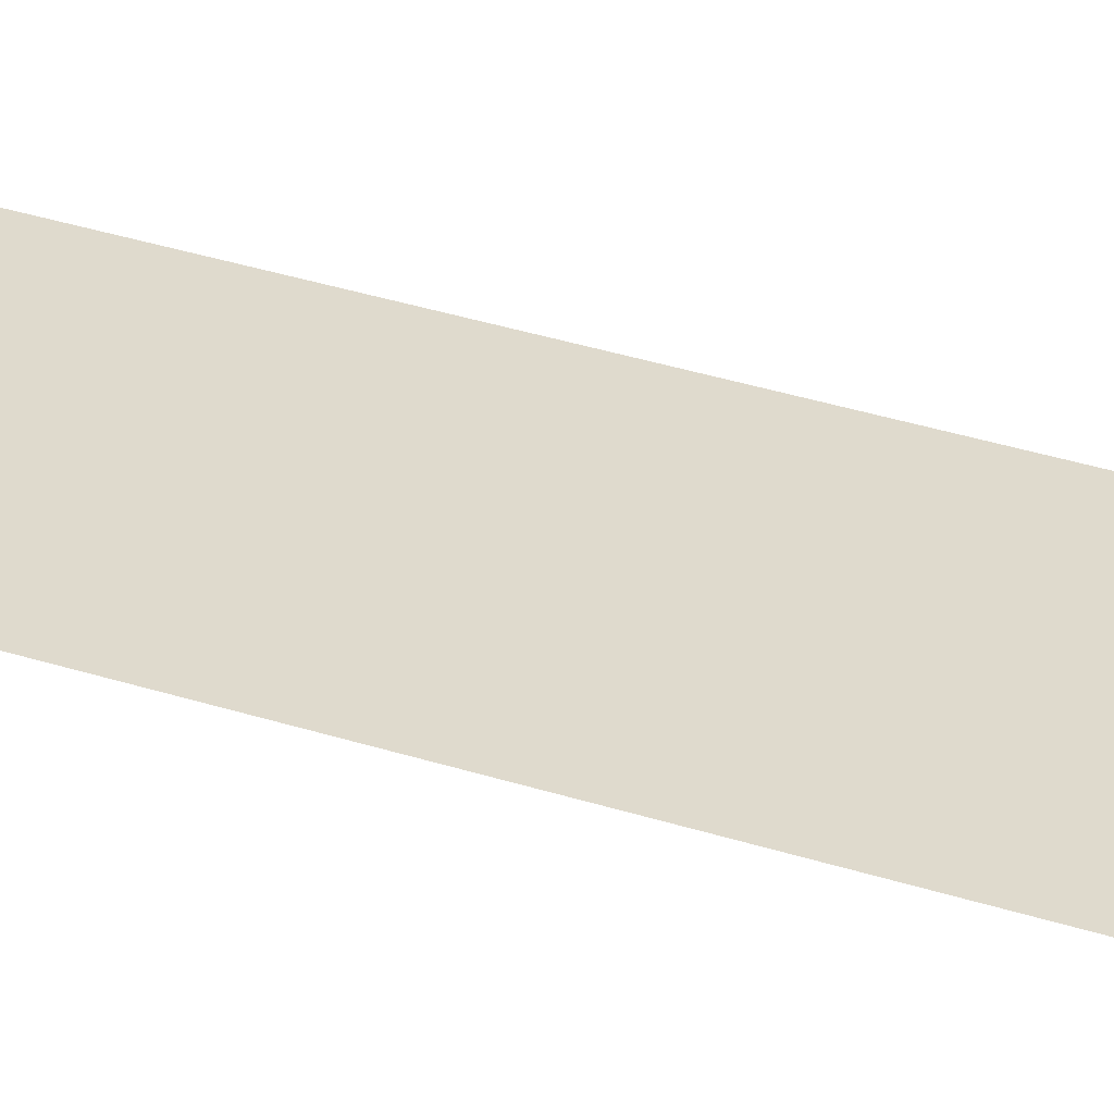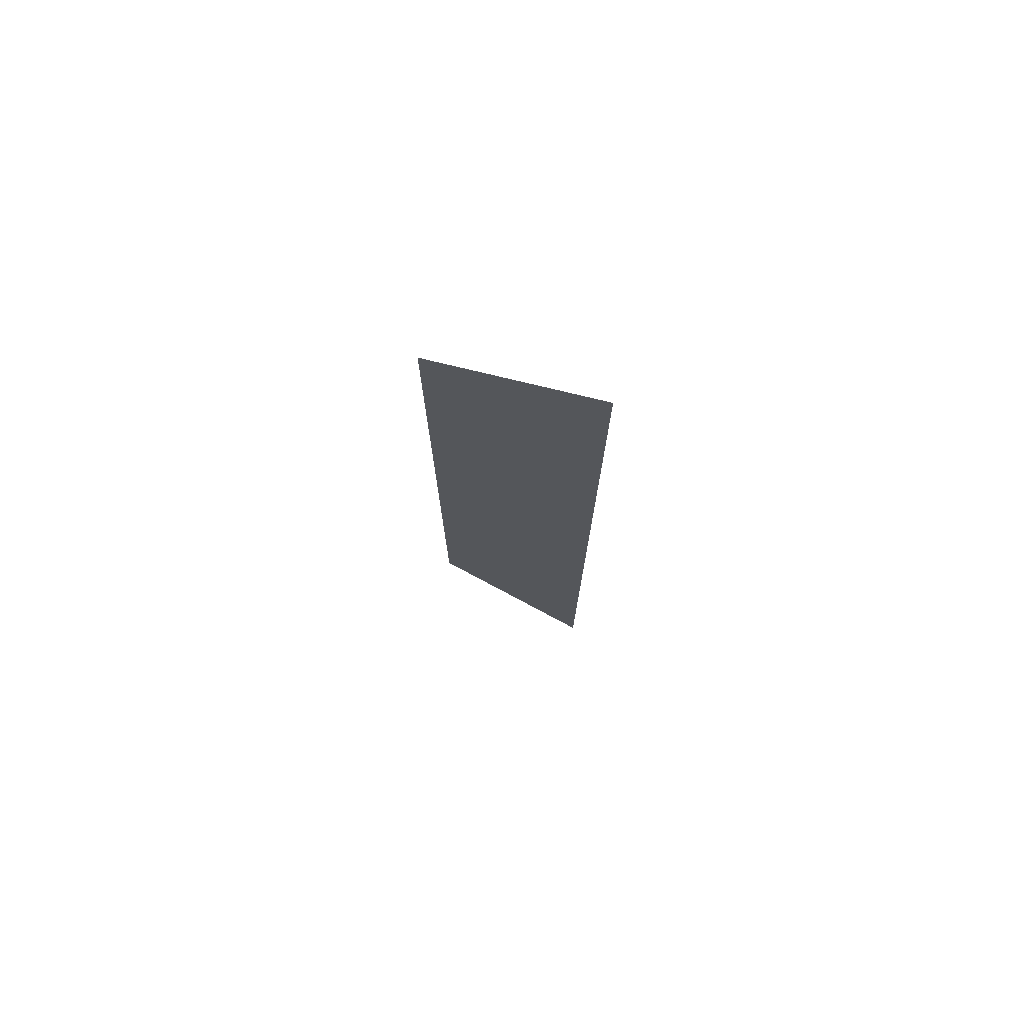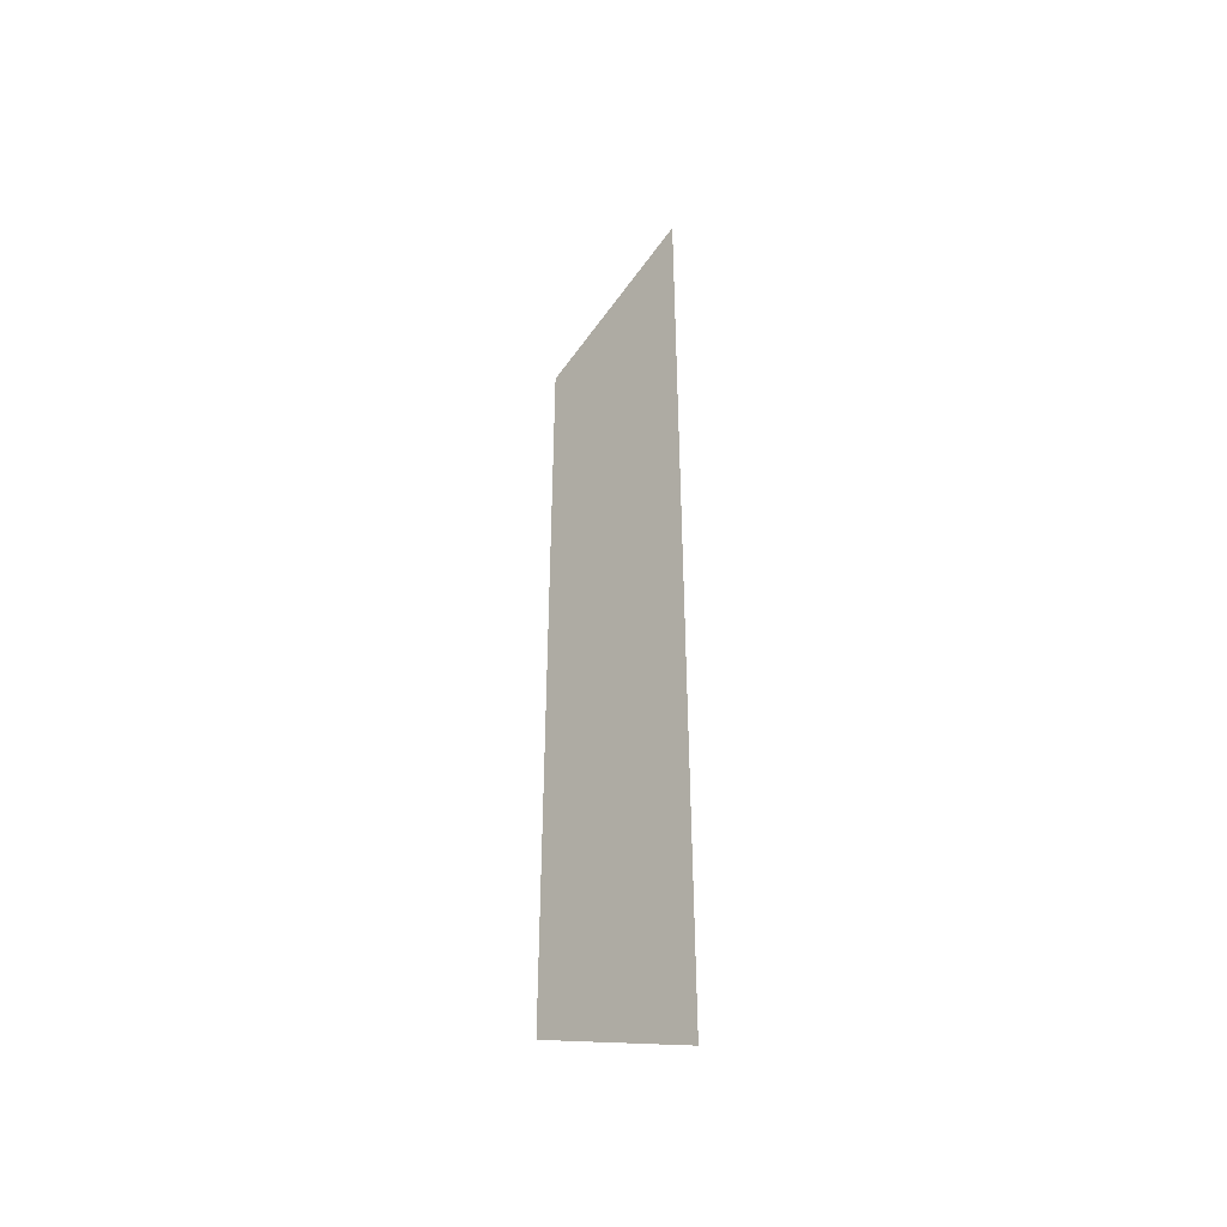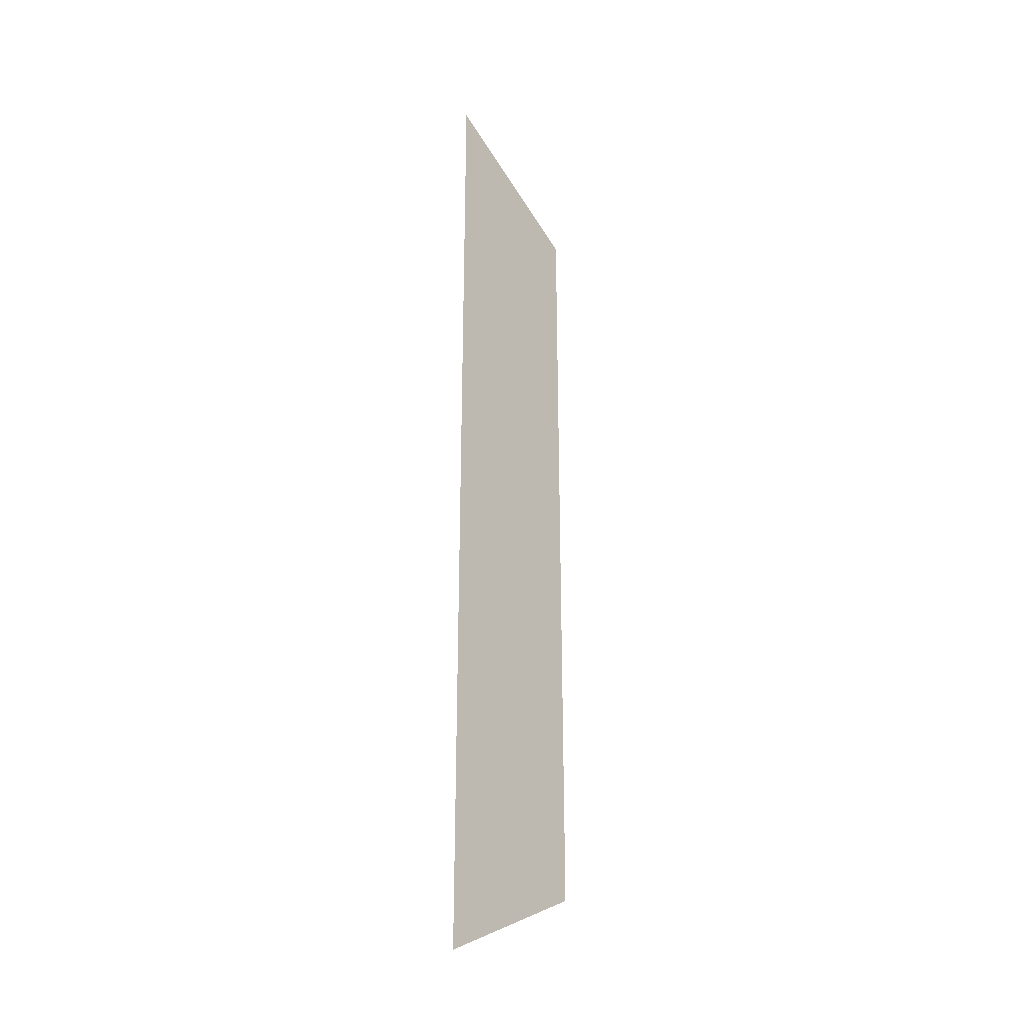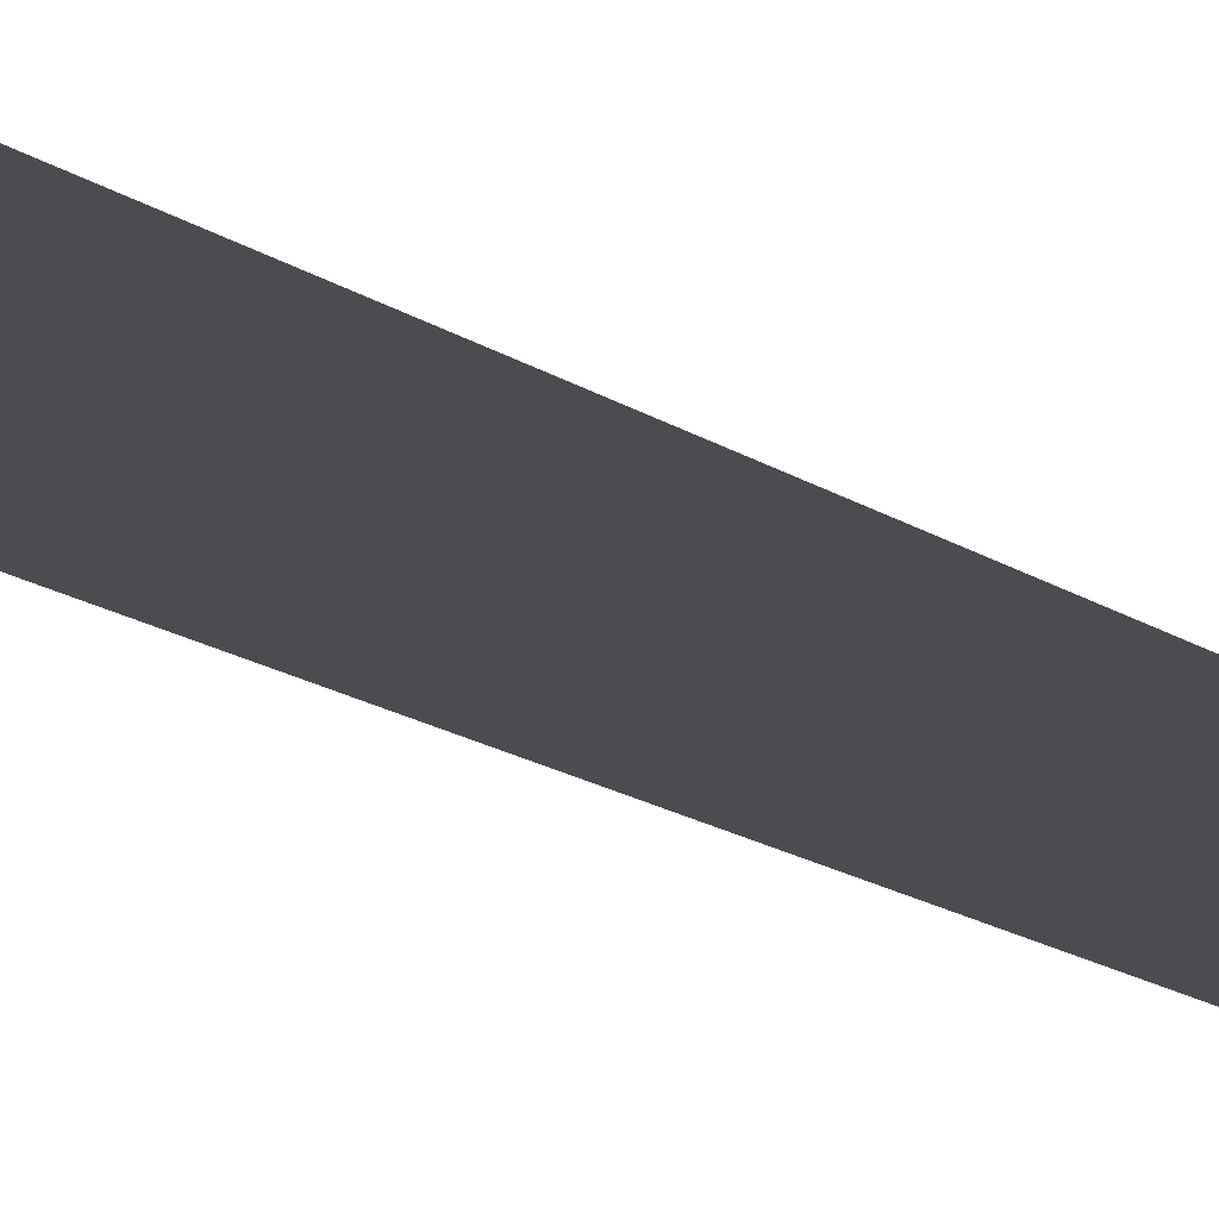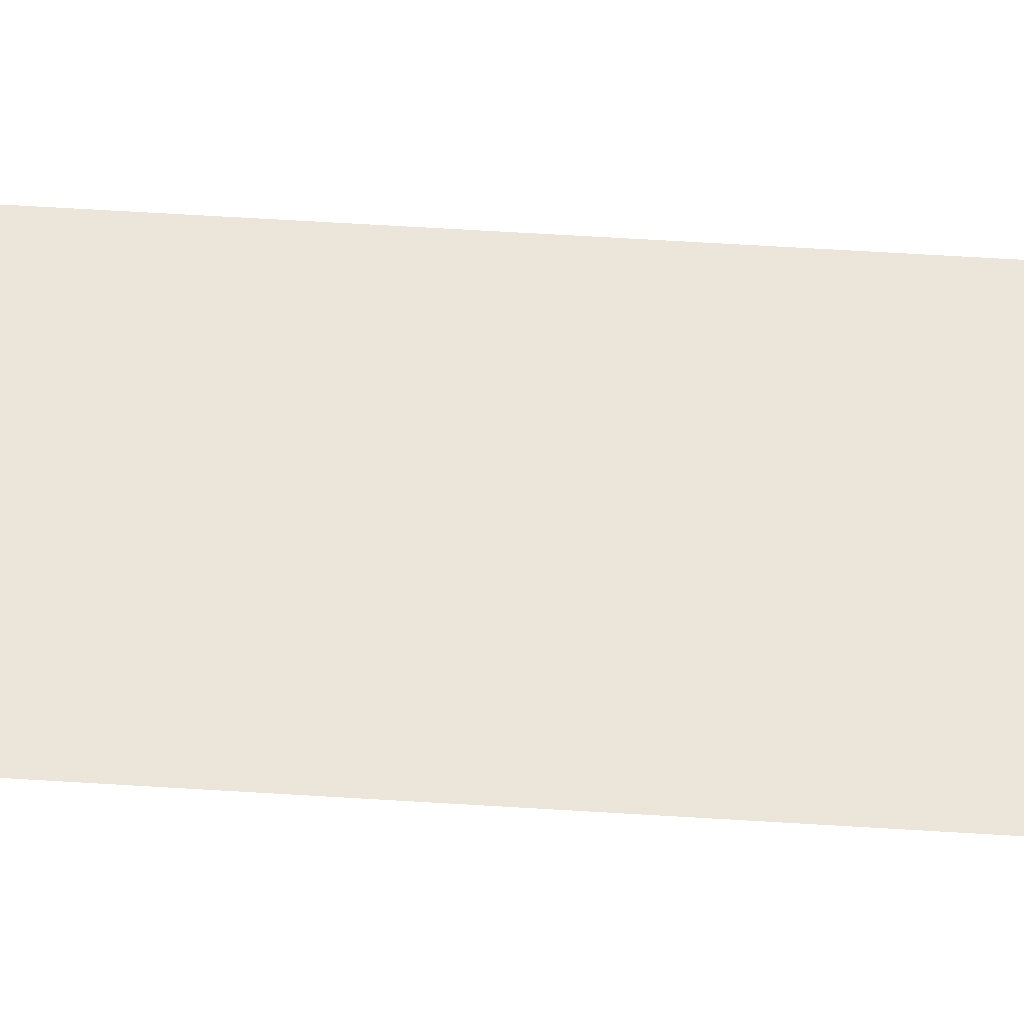
<metadata>
{"format":"obj","ext":"obj","renderer":"f3d","projection":"perspective","resolution":1024,"background":"white","views":[{"elev":32.6,"azim":-65.4,"up":"+Y"},{"elev":75.8,"azim":-157.0,"up":"+Z"},{"elev":-44.2,"azim":-133.5,"up":"+Z"},{"elev":-29.2,"azim":-52.8,"up":"+Z"},{"elev":-14.8,"azim":33.5,"up":"+Y"},{"elev":54.5,"azim":-86.1,"up":"+Y"}]}
</metadata>
<code>
v -5 5 -2.5
v -5 5 2.5
v -4.106 5 2.053
v -4.106 5 -2.053
f 4 1 2 3

</code>
